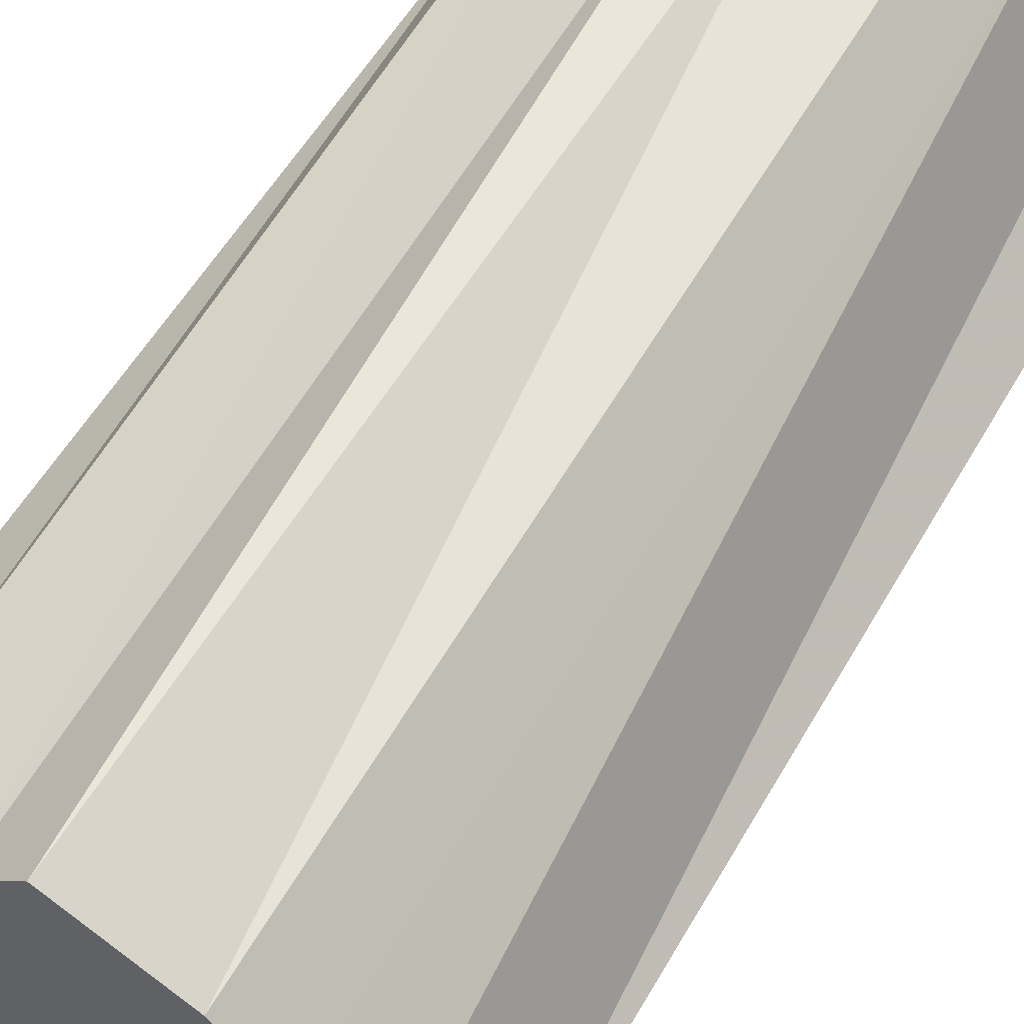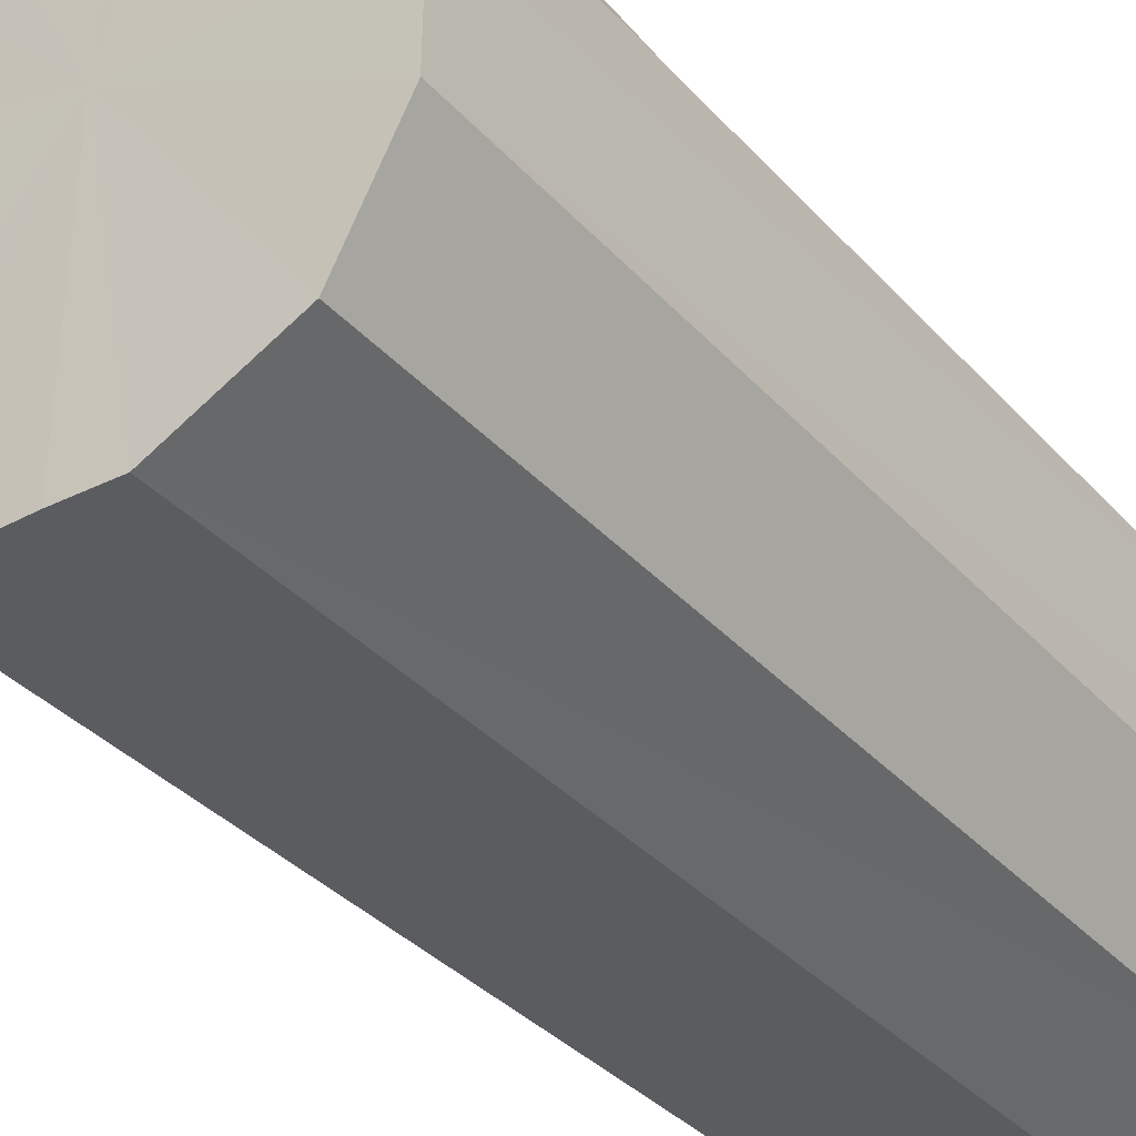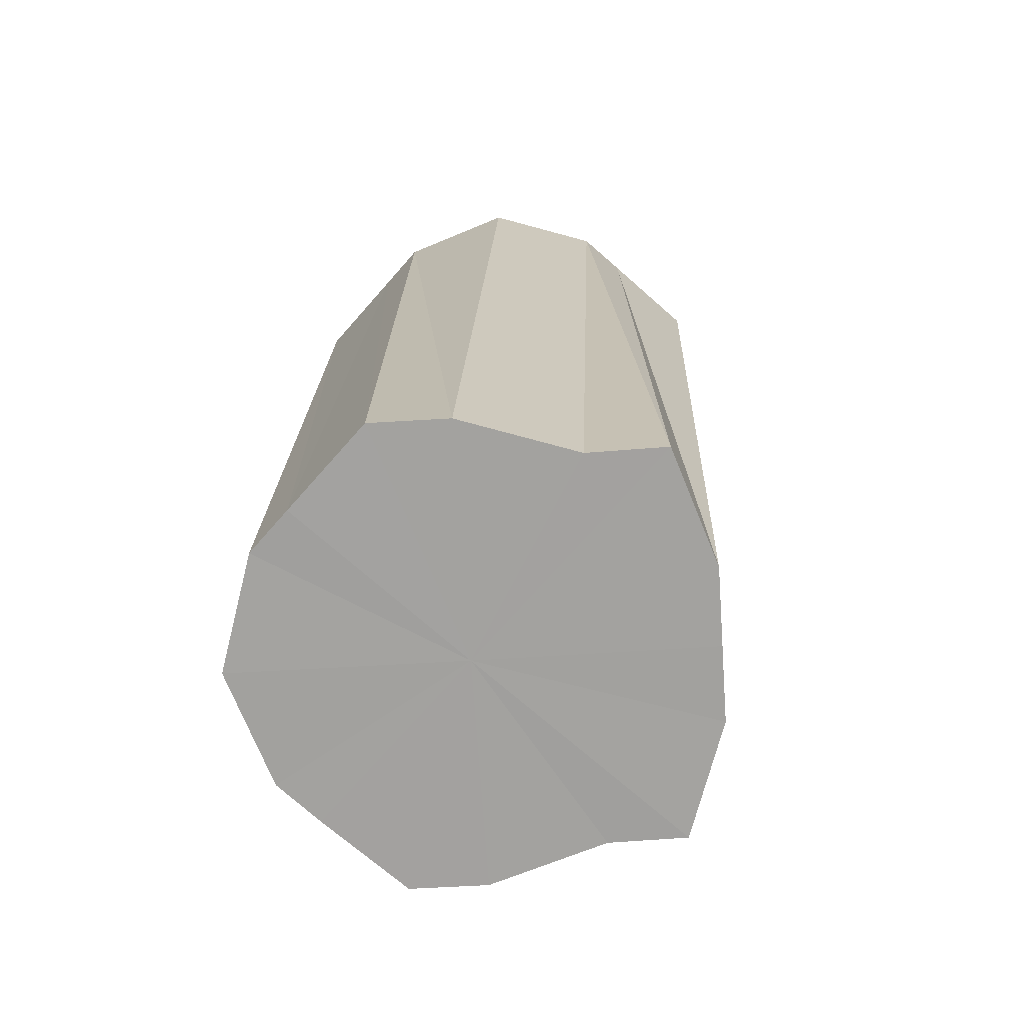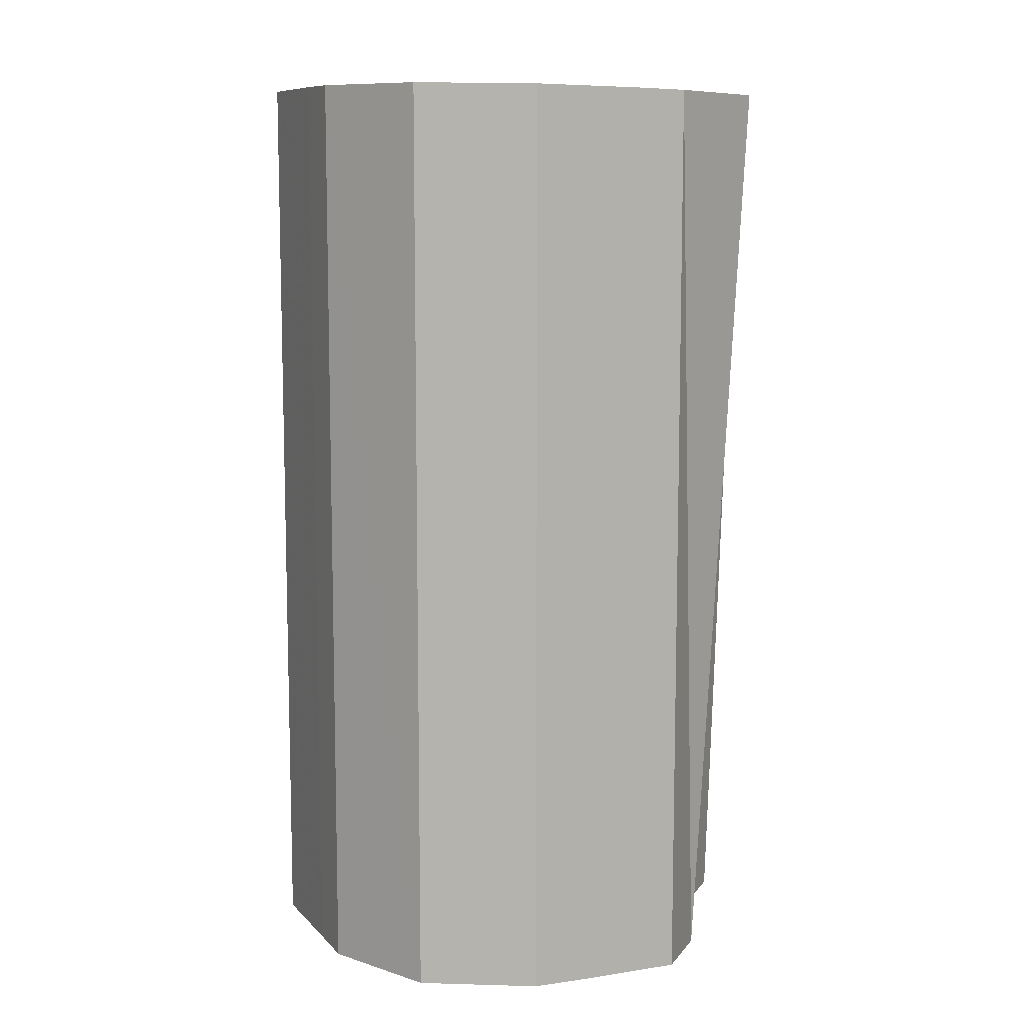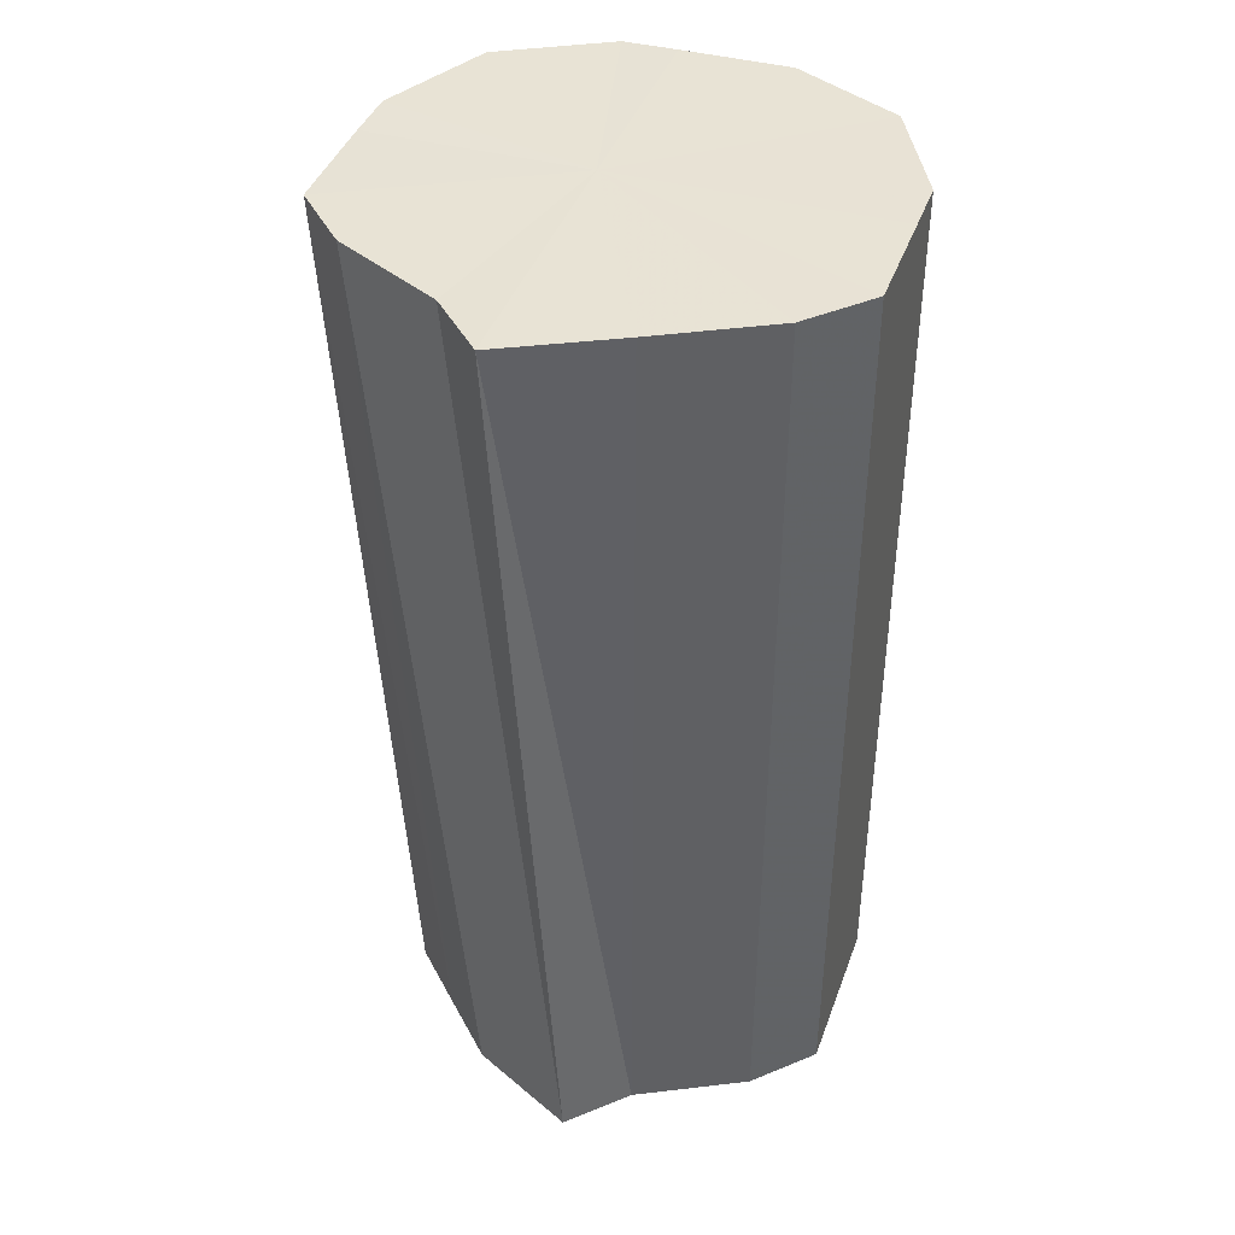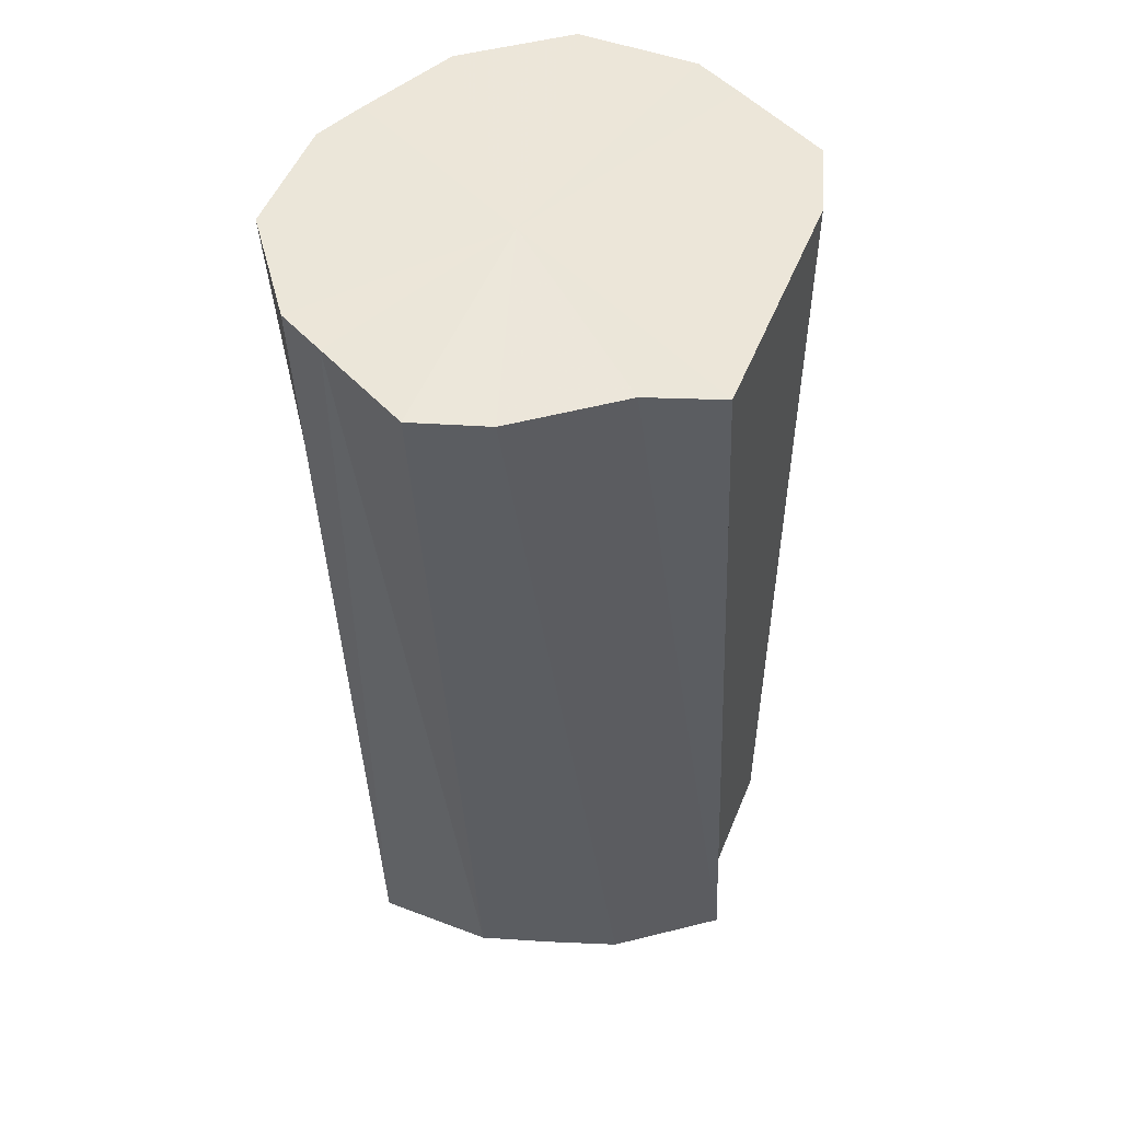
<metadata>
{"format":"obj","ext":"obj","renderer":"f3d","projection":"perspective","resolution":1024,"background":"white","views":[{"elev":57.5,"azim":-149.6,"up":"+Y"},{"elev":-34.7,"azim":35.2,"up":"+Y"},{"elev":-73.2,"azim":138.9,"up":"+Z"},{"elev":9.5,"azim":66.1,"up":"+Z"},{"elev":41.7,"azim":-70.8,"up":"+Z"},{"elev":51.6,"azim":-131.4,"up":"+Z"}]}
</metadata>
<code>
o 28990
v 2227 1867 8.347
v 2227 1867 8.347
v 2227 1867 8.175
v 2227 1867 8.347
v 2227 1867 8.175
v 2227 1867 8.347
v 2227 1867 8.175
v 2227 1867 8.347
v 2227 1867 8.176
v 2227 1867 8.347
v 2227 1867 8.176
v 2227 1867 8.347
v 2227 1867 8.176
v 2227 1867 8.347
v 2227 1867 8.176
v 2227 1867 8.348
v 2227 1867 8.176
v 2227 1867 8.347
v 2227 1867 8.176
v 2227 1867 8.348
v 2227 1867 8.176
v 2227 1867 8.348
v 2227 1867 8.177
v 2227 1867 8.347
v 2227 1867 8.176
v 2227 1867 8.348
v 2227 1867 8.177
v 2227 1867 8.348
v 2227 1867 8.177
v 2227 1867 8.347
v 2227 1867 8.176
v 2227 1867 8.348
v 2227 1867 8.177
v 2227 1867 8.348
v 2227 1867 8.177
v 2227 1867 8.347
v 2227 1867 8.176
v 2227 1867 8.347
v 2227 1867 8.175
v 2227 1867 8.347
v 2227 1867 8.175
v 2227 1867 8.347
v 2227 1867 8.175
v 2227 1867 8.347
v 2227 1867 8.176
v 2227 1867 8.347
v 2227 1867 8.176
v 2227 1867 8.347
v 2227 1867 8.176
v 2227 1867 8.348
v 2227 1867 8.176
v 2227 1867 8.348
v 2227 1867 8.177
v 2227 1867 8.348
v 2227 1867 8.177
v 2227 1867 8.348
v 2227 1867 8.177
v 2227 1867 8.348
v 2227 1867 8.177
v 2227 1867 8.348
v 2227 1867 8.177
v 2227 1867 8.348
v 2227 1867 8.176
v 2227 1867 8.347
v 2227 1867 8.176
v 2227 1867 8.347
v 2227 1867 8.348
v 2227 1867 8.347
v 2227 1867 8.348
v 2227 1867 8.347
v 2227 1867 8.348
v 2227 1867 8.347
v 2227 1867 8.348
v 2227 1867 8.347
v 2227 1867 8.348
v 2227 1867 8.347
v 2227 1867 8.348
v 2227 1867 8.347
v 2227 1867 8.348
v 2227 1867 8.347
v 2227 1867 8.347
v 2227 1867 8.176
v 2227 1867 8.175
v 2227 1867 8.175
v 2227 1867 8.175
v 2227 1867 8.176
v 2227 1867 8.176
v 2227 1867 8.176
v 2227 1867 8.176
v 2227 1867 8.176
v 2227 1867 8.176
v 2227 1867 8.176
v 2227 1867 8.176
v 2227 1867 8.177
v 2227 1867 8.177
v 2227 1867 8.177
v 2227 1867 8.177
v 2227 1867 8.177
f 1 2 3
f 2 4 5
f 6 1 7
f 4 8 9
f 10 6 11
f 8 12 13
f 14 10 15
f 12 16 17
f 18 14 19
f 16 20 21
f 20 22 23
f 19 24 25
f 22 26 27
f 26 28 29
f 25 30 31
f 28 32 33
f 32 34 35
f 34 36 37
f 31 38 39
f 39 40 41
f 41 42 43
f 43 44 45
f 45 46 47
f 47 48 49
f 49 50 51
f 51 52 53
f 53 54 55
f 55 56 57
f 57 58 59
f 59 60 61
f 61 62 63
f 63 64 65
f 66 64 67
f 66 68 64
f 66 67 69
f 66 70 68
f 66 69 71
f 66 72 70
f 66 71 73
f 66 74 72
f 66 73 75
f 66 76 74
f 66 75 77
f 66 78 76
f 66 77 79
f 66 80 78
f 66 79 81
f 66 81 80
f 82 83 84
f 82 85 83
f 82 84 86
f 82 87 85
f 82 86 88
f 82 89 87
f 82 88 90
f 82 91 89
f 82 90 92
f 82 93 91
f 82 92 94
f 82 95 93
f 82 94 96
f 82 97 95
f 82 96 98
f 82 98 97

</code>
